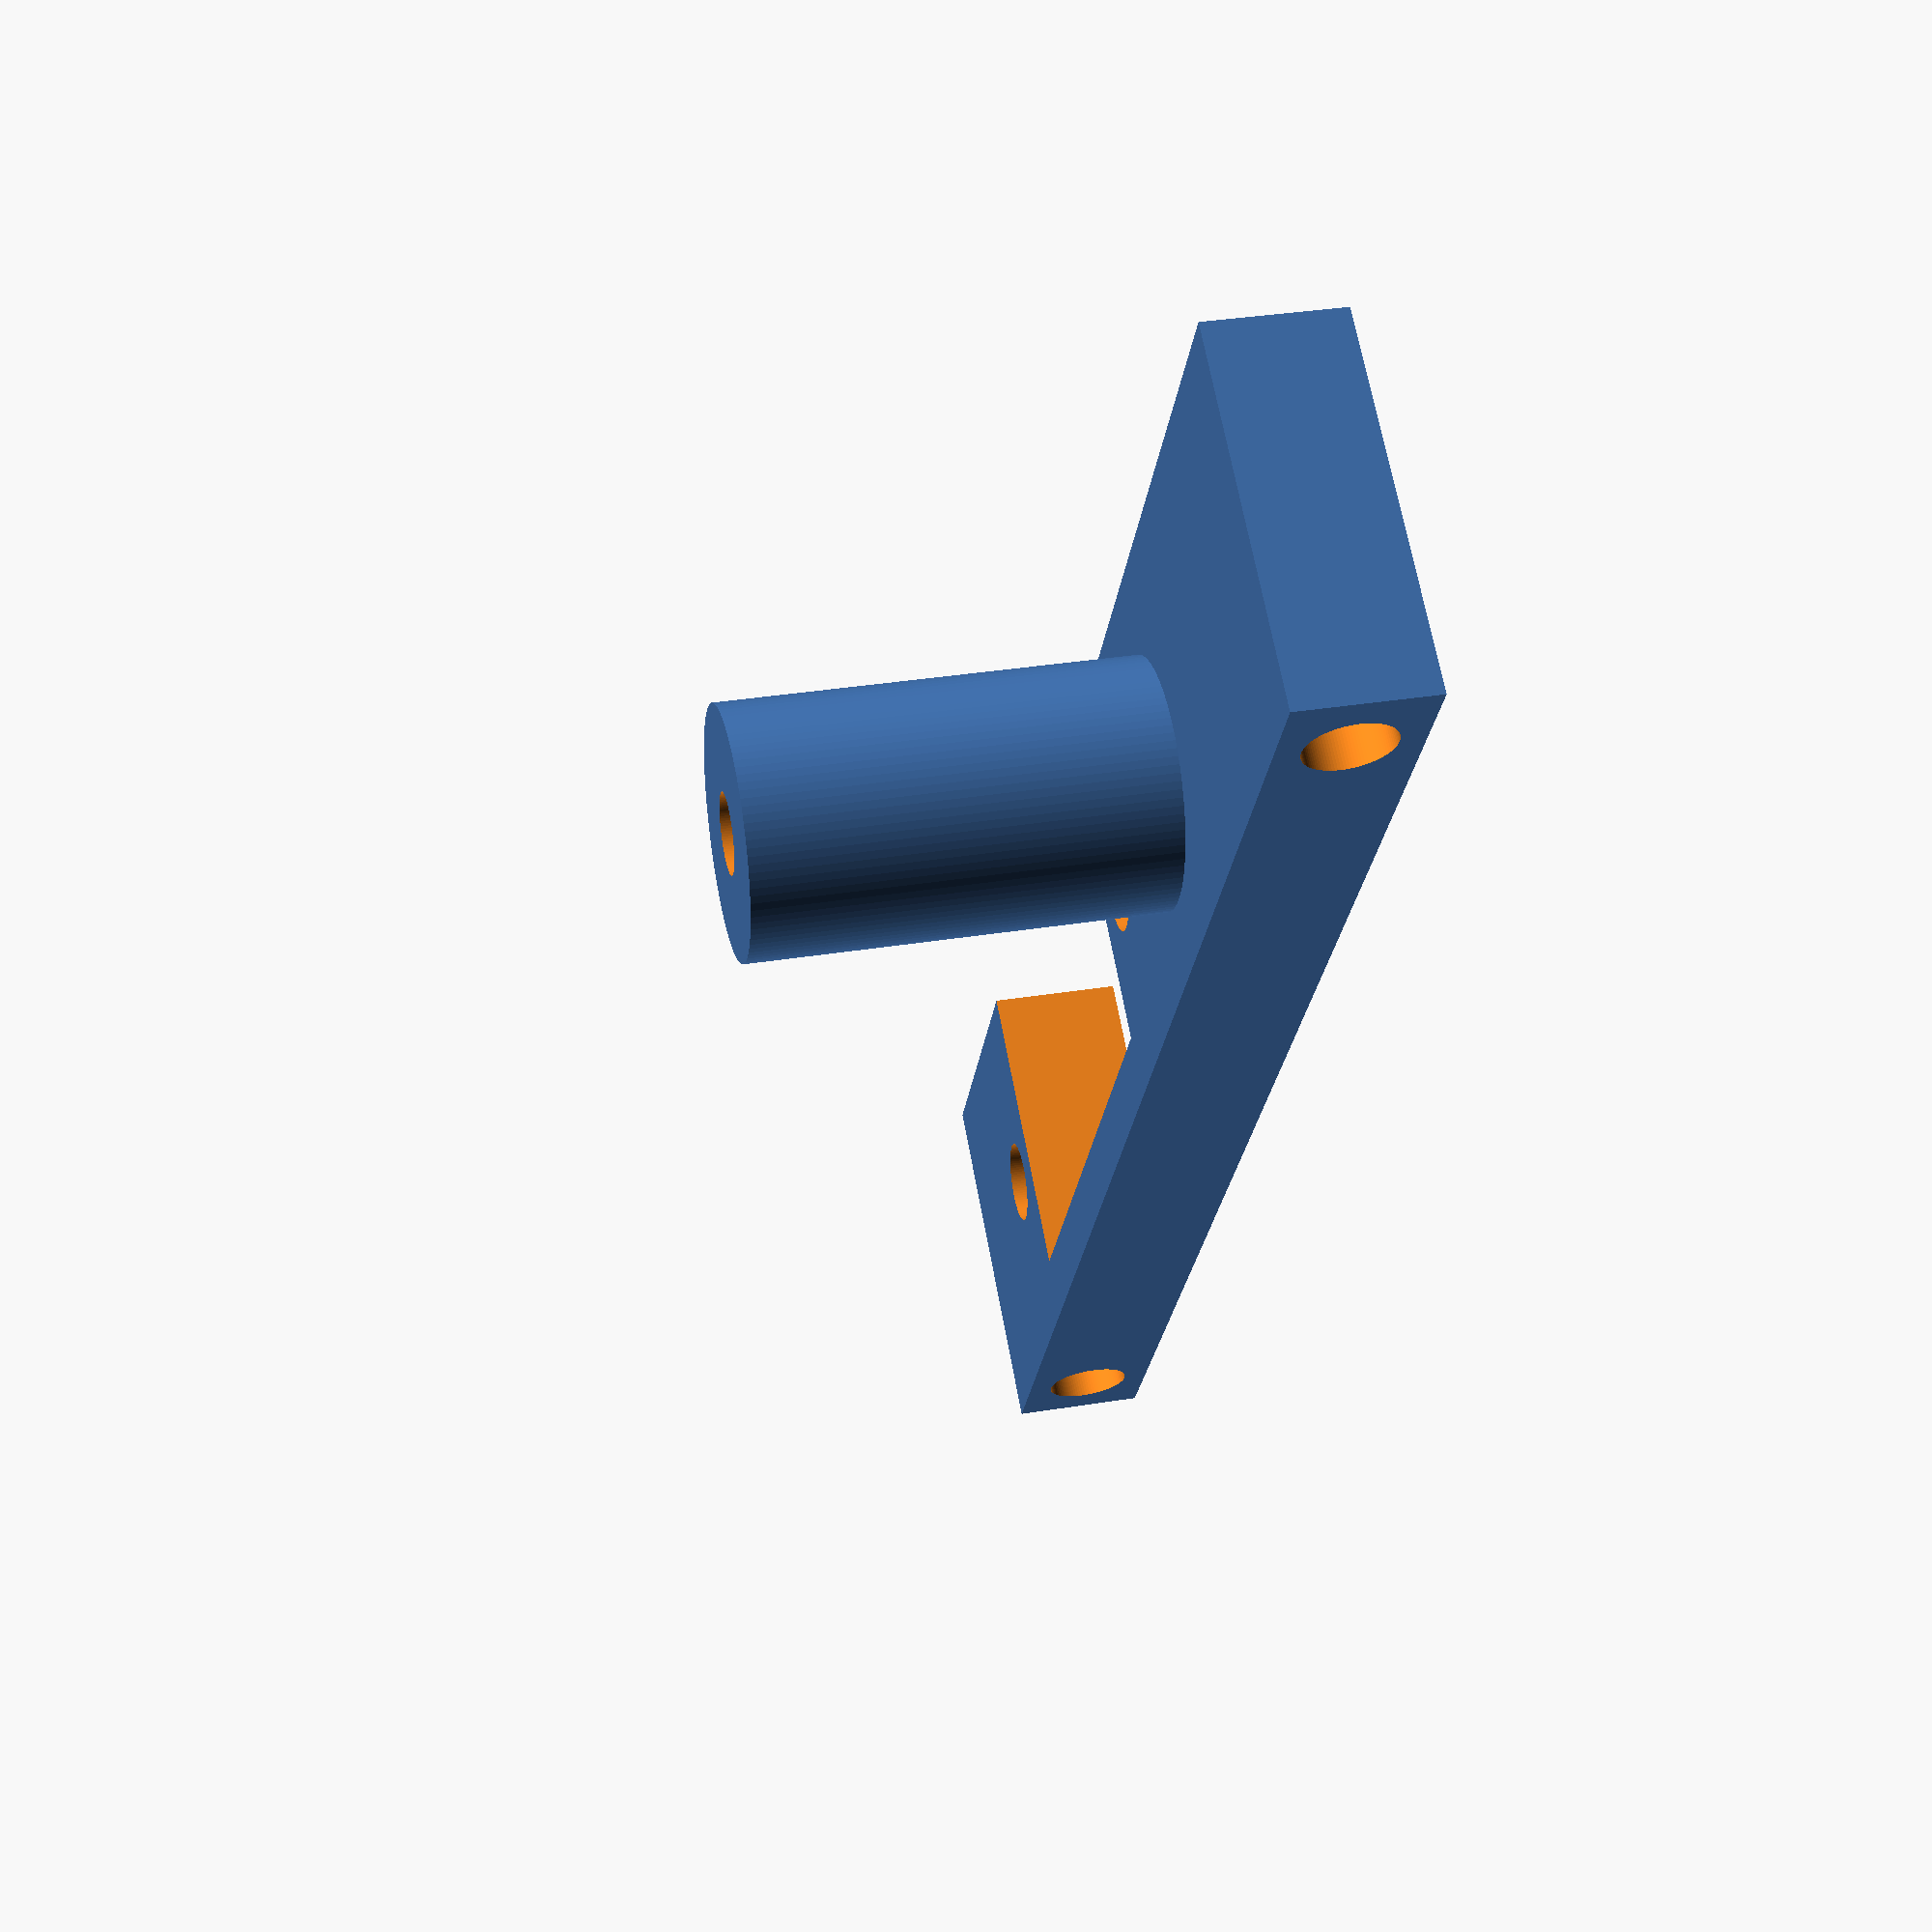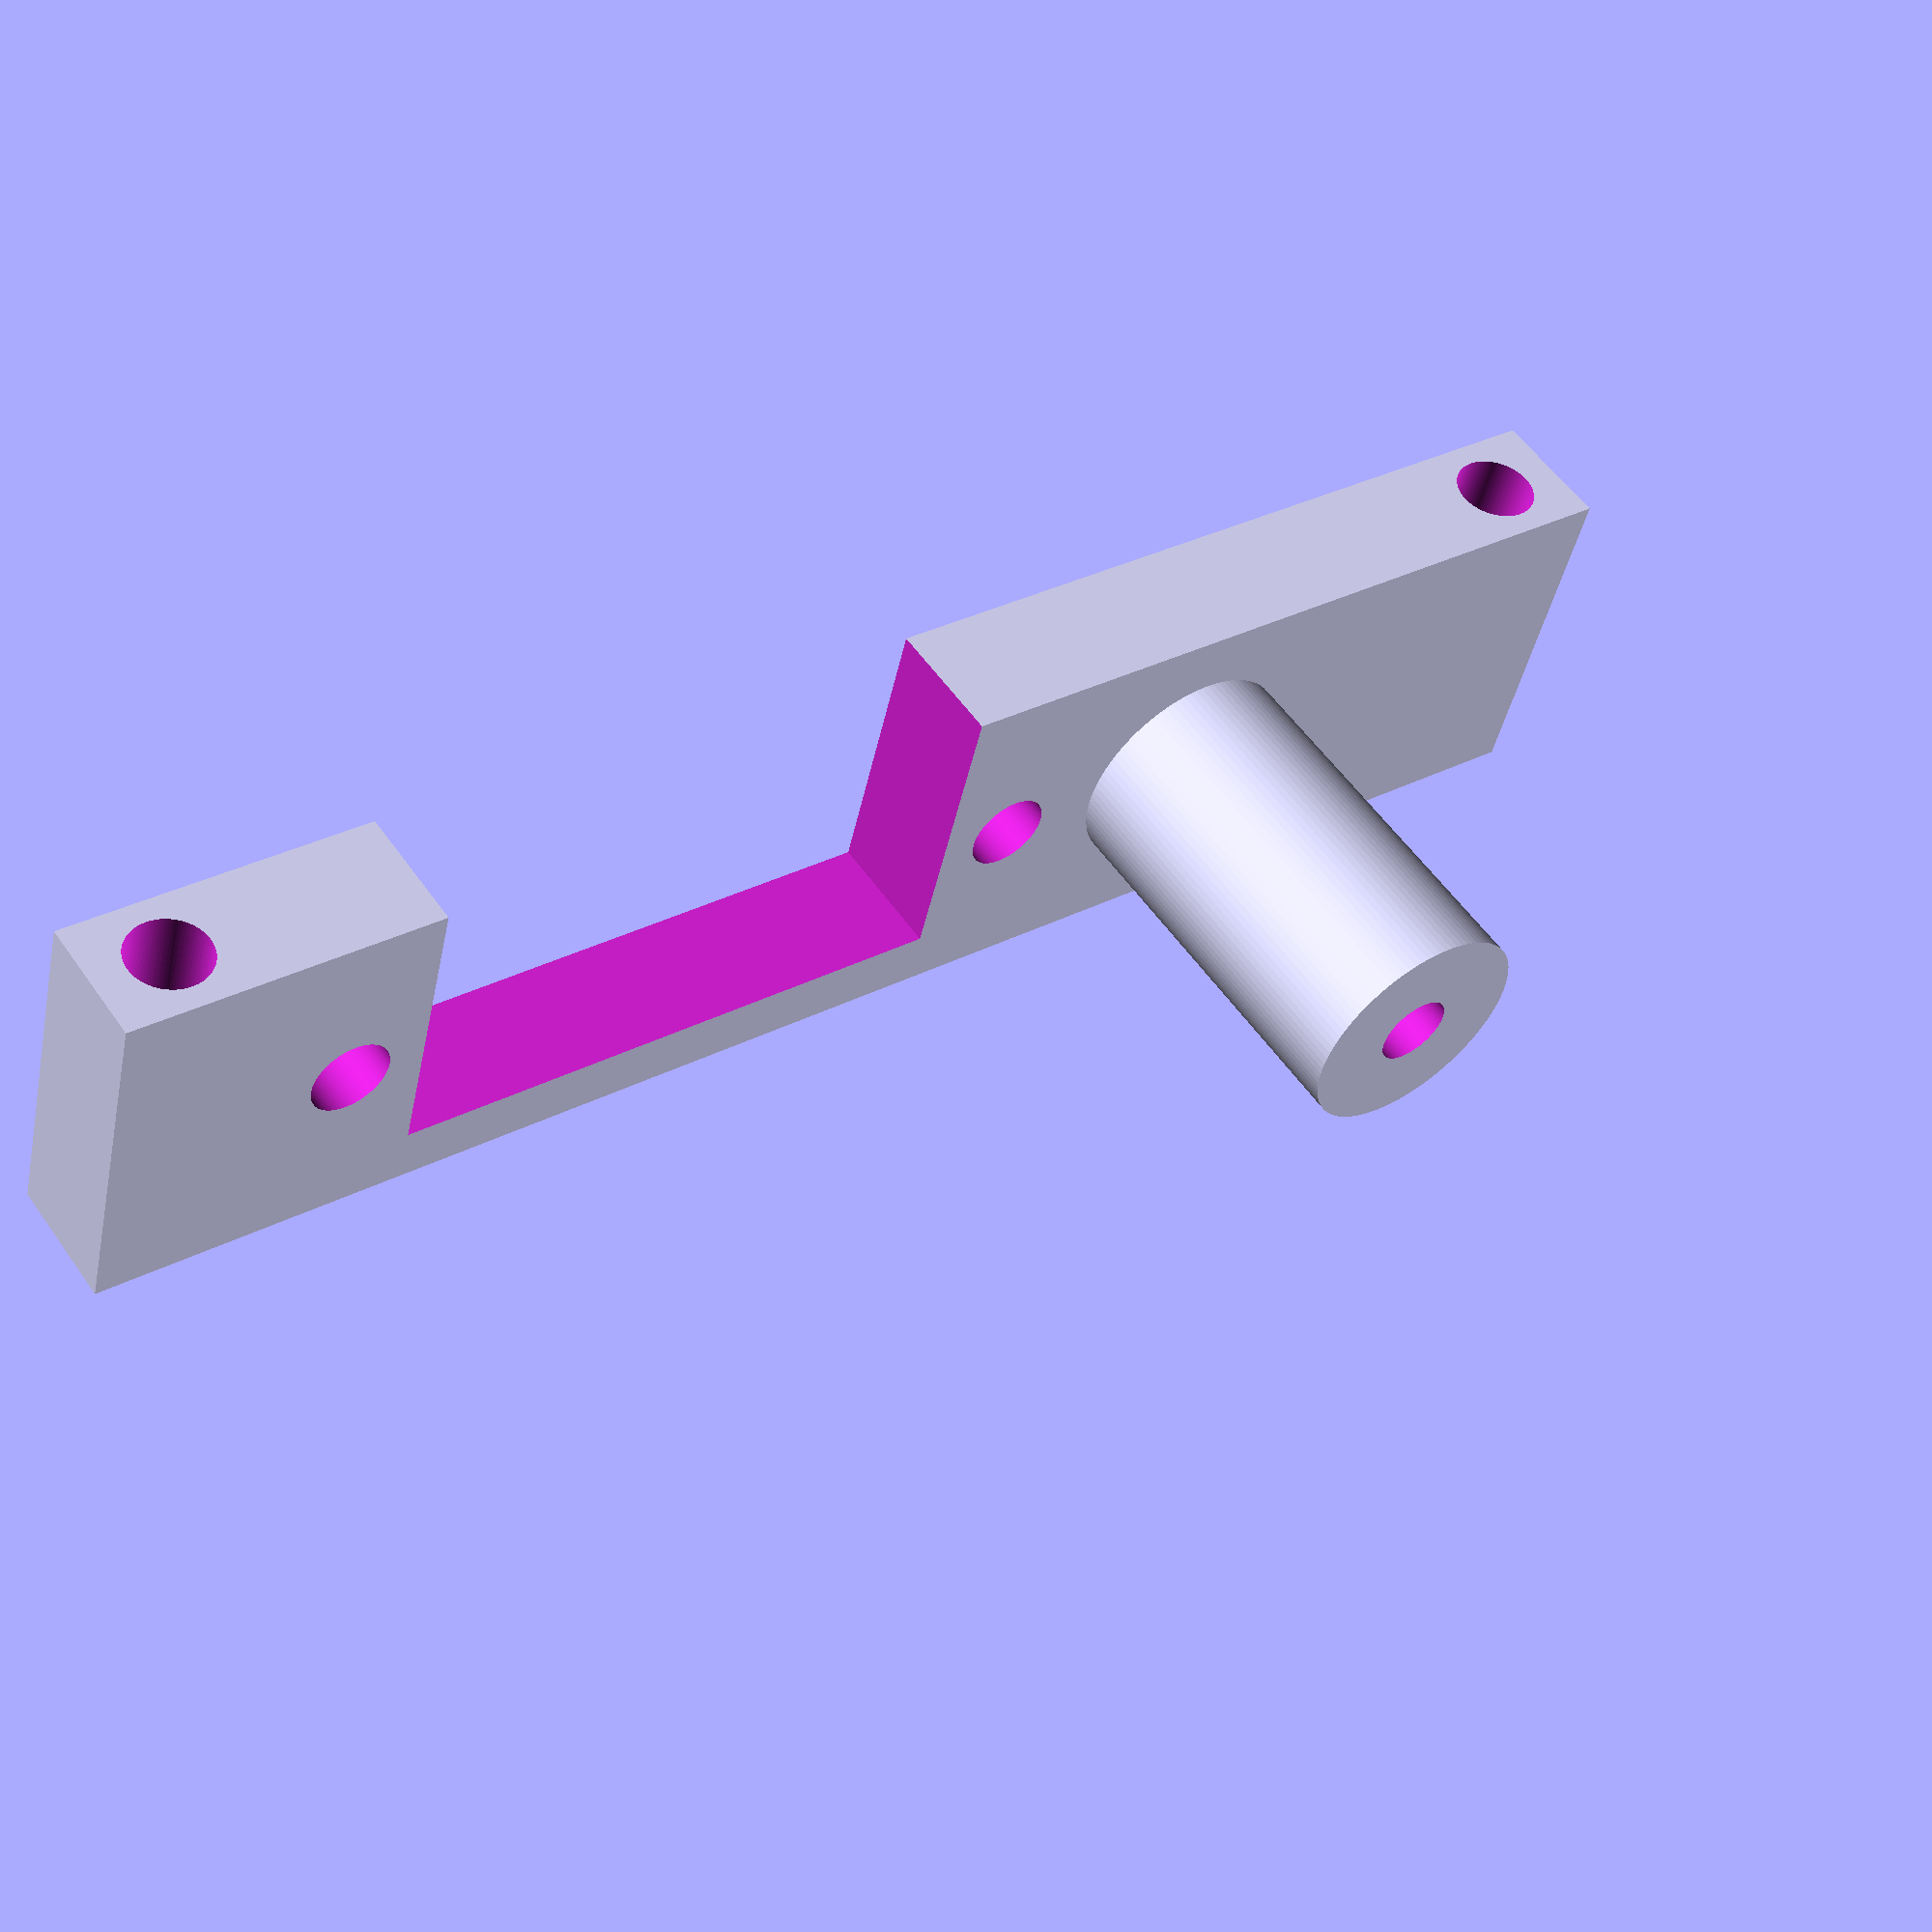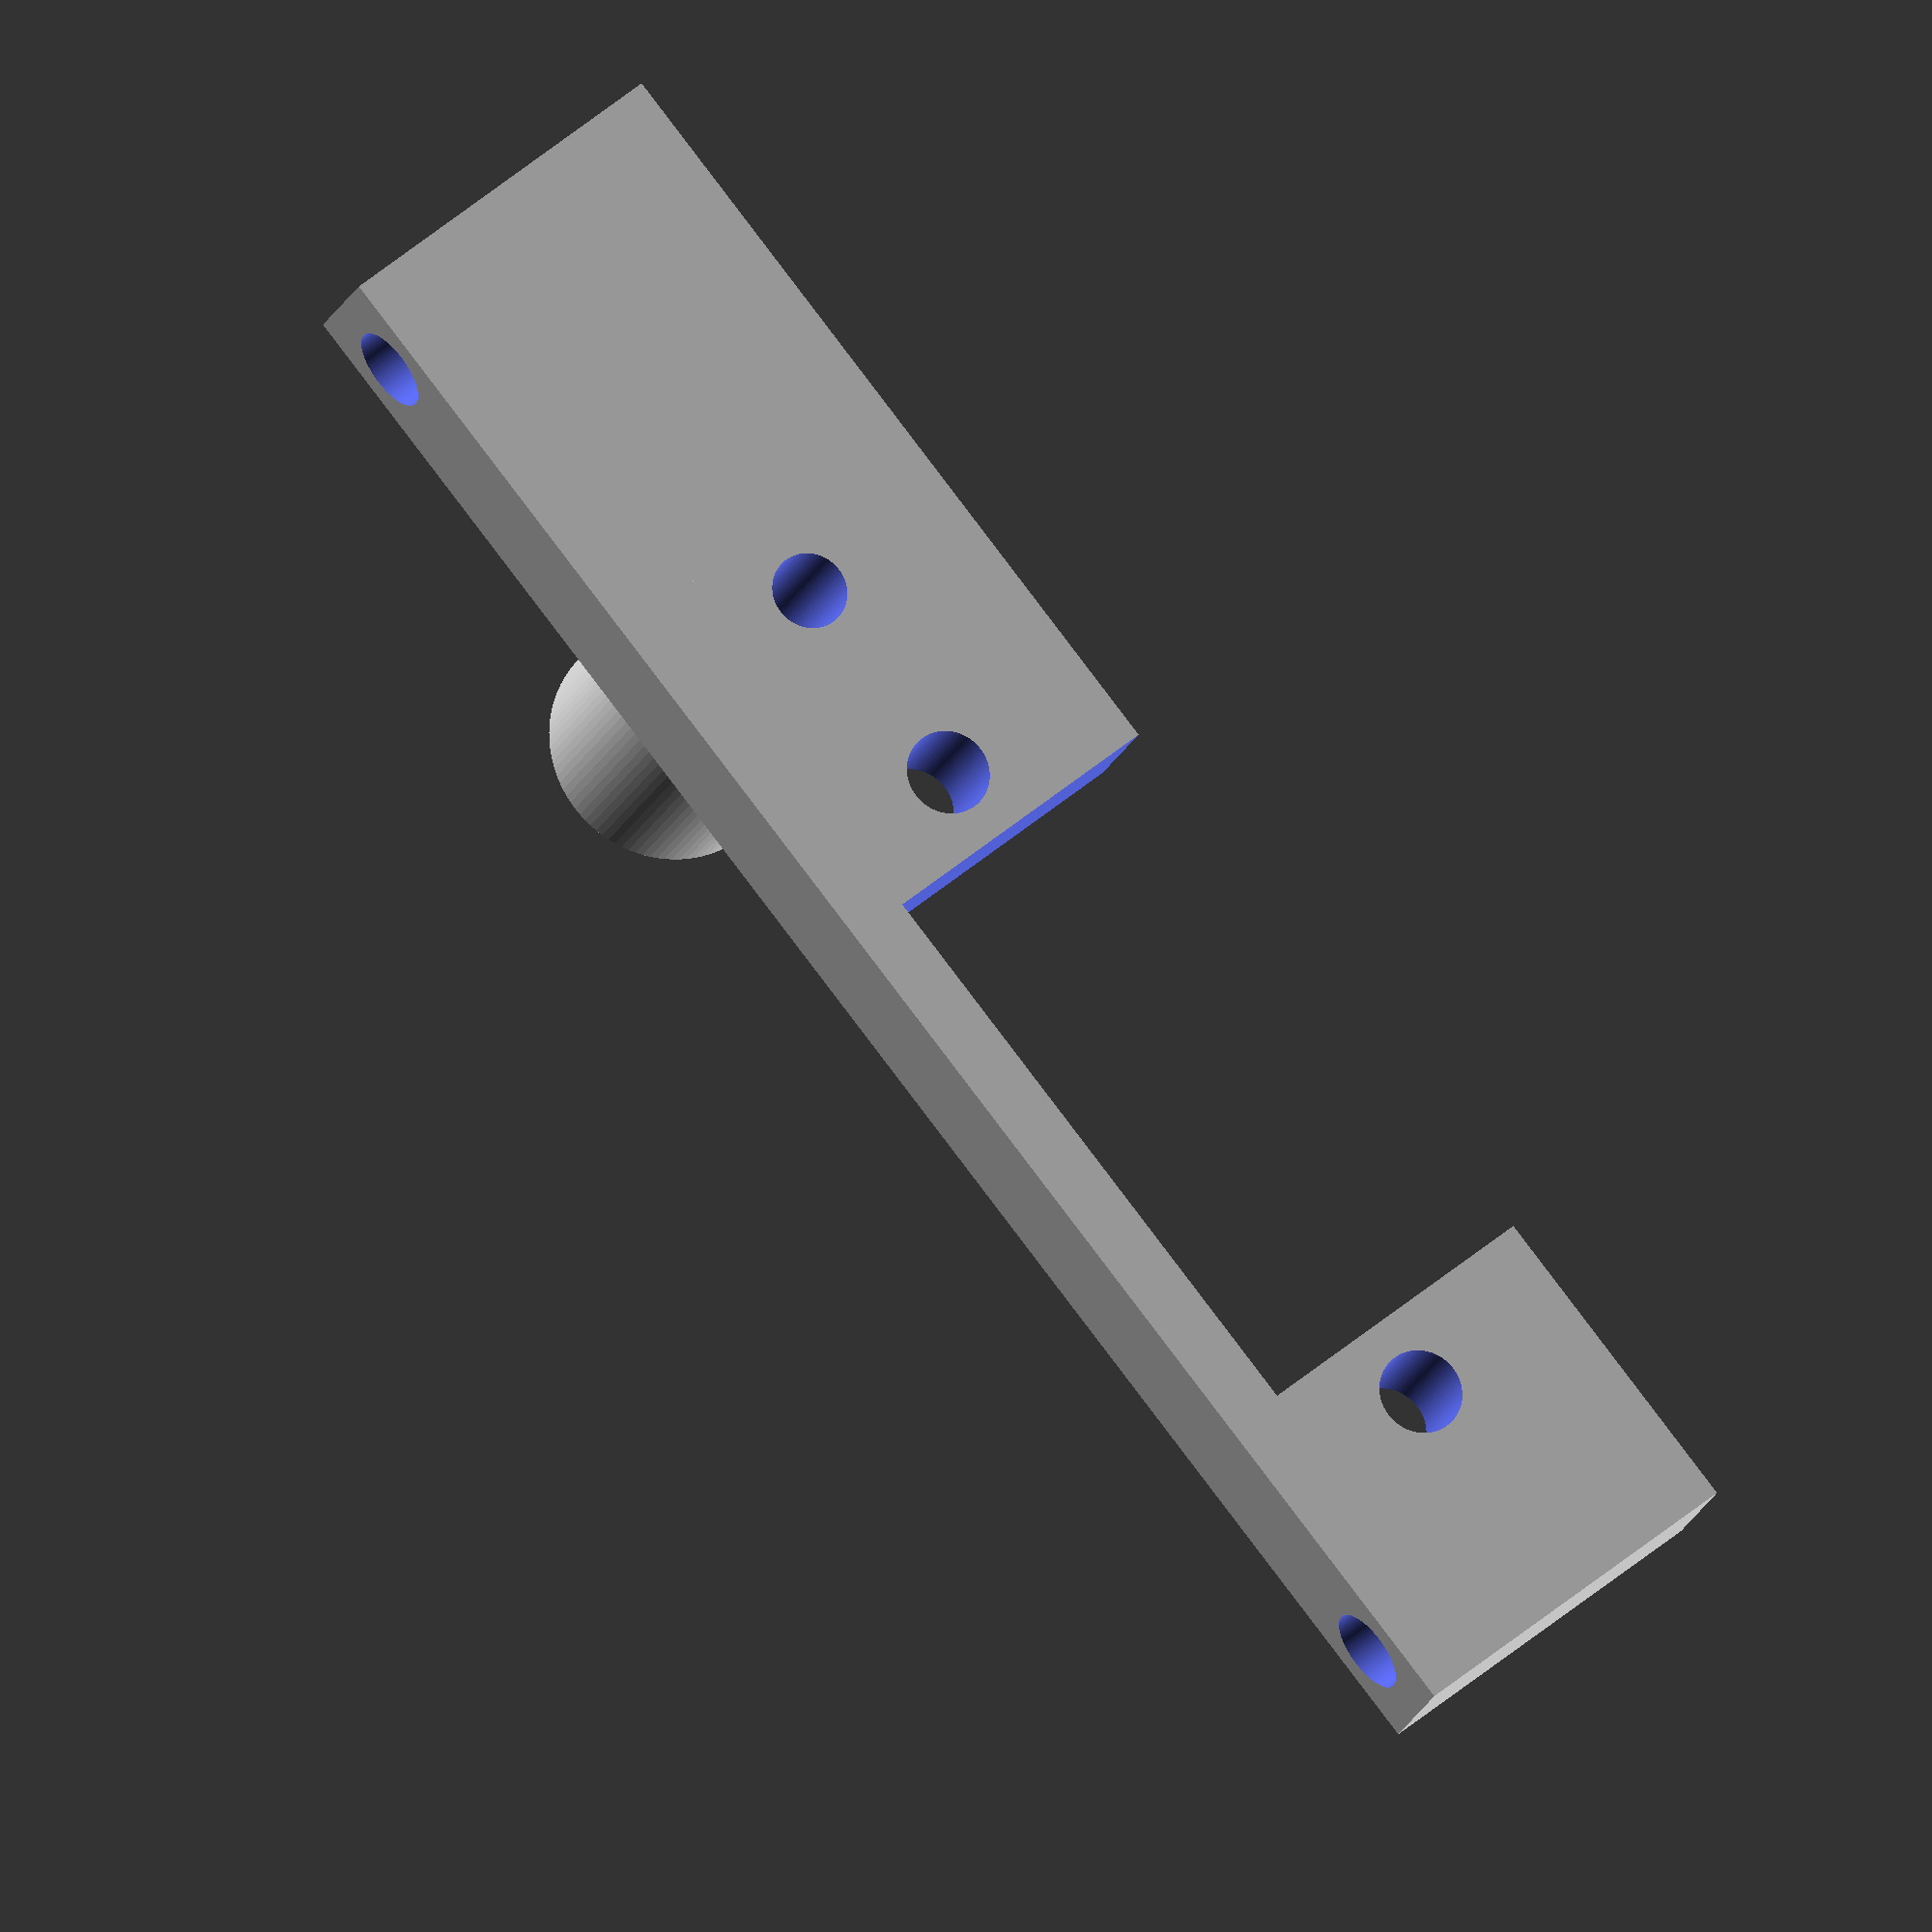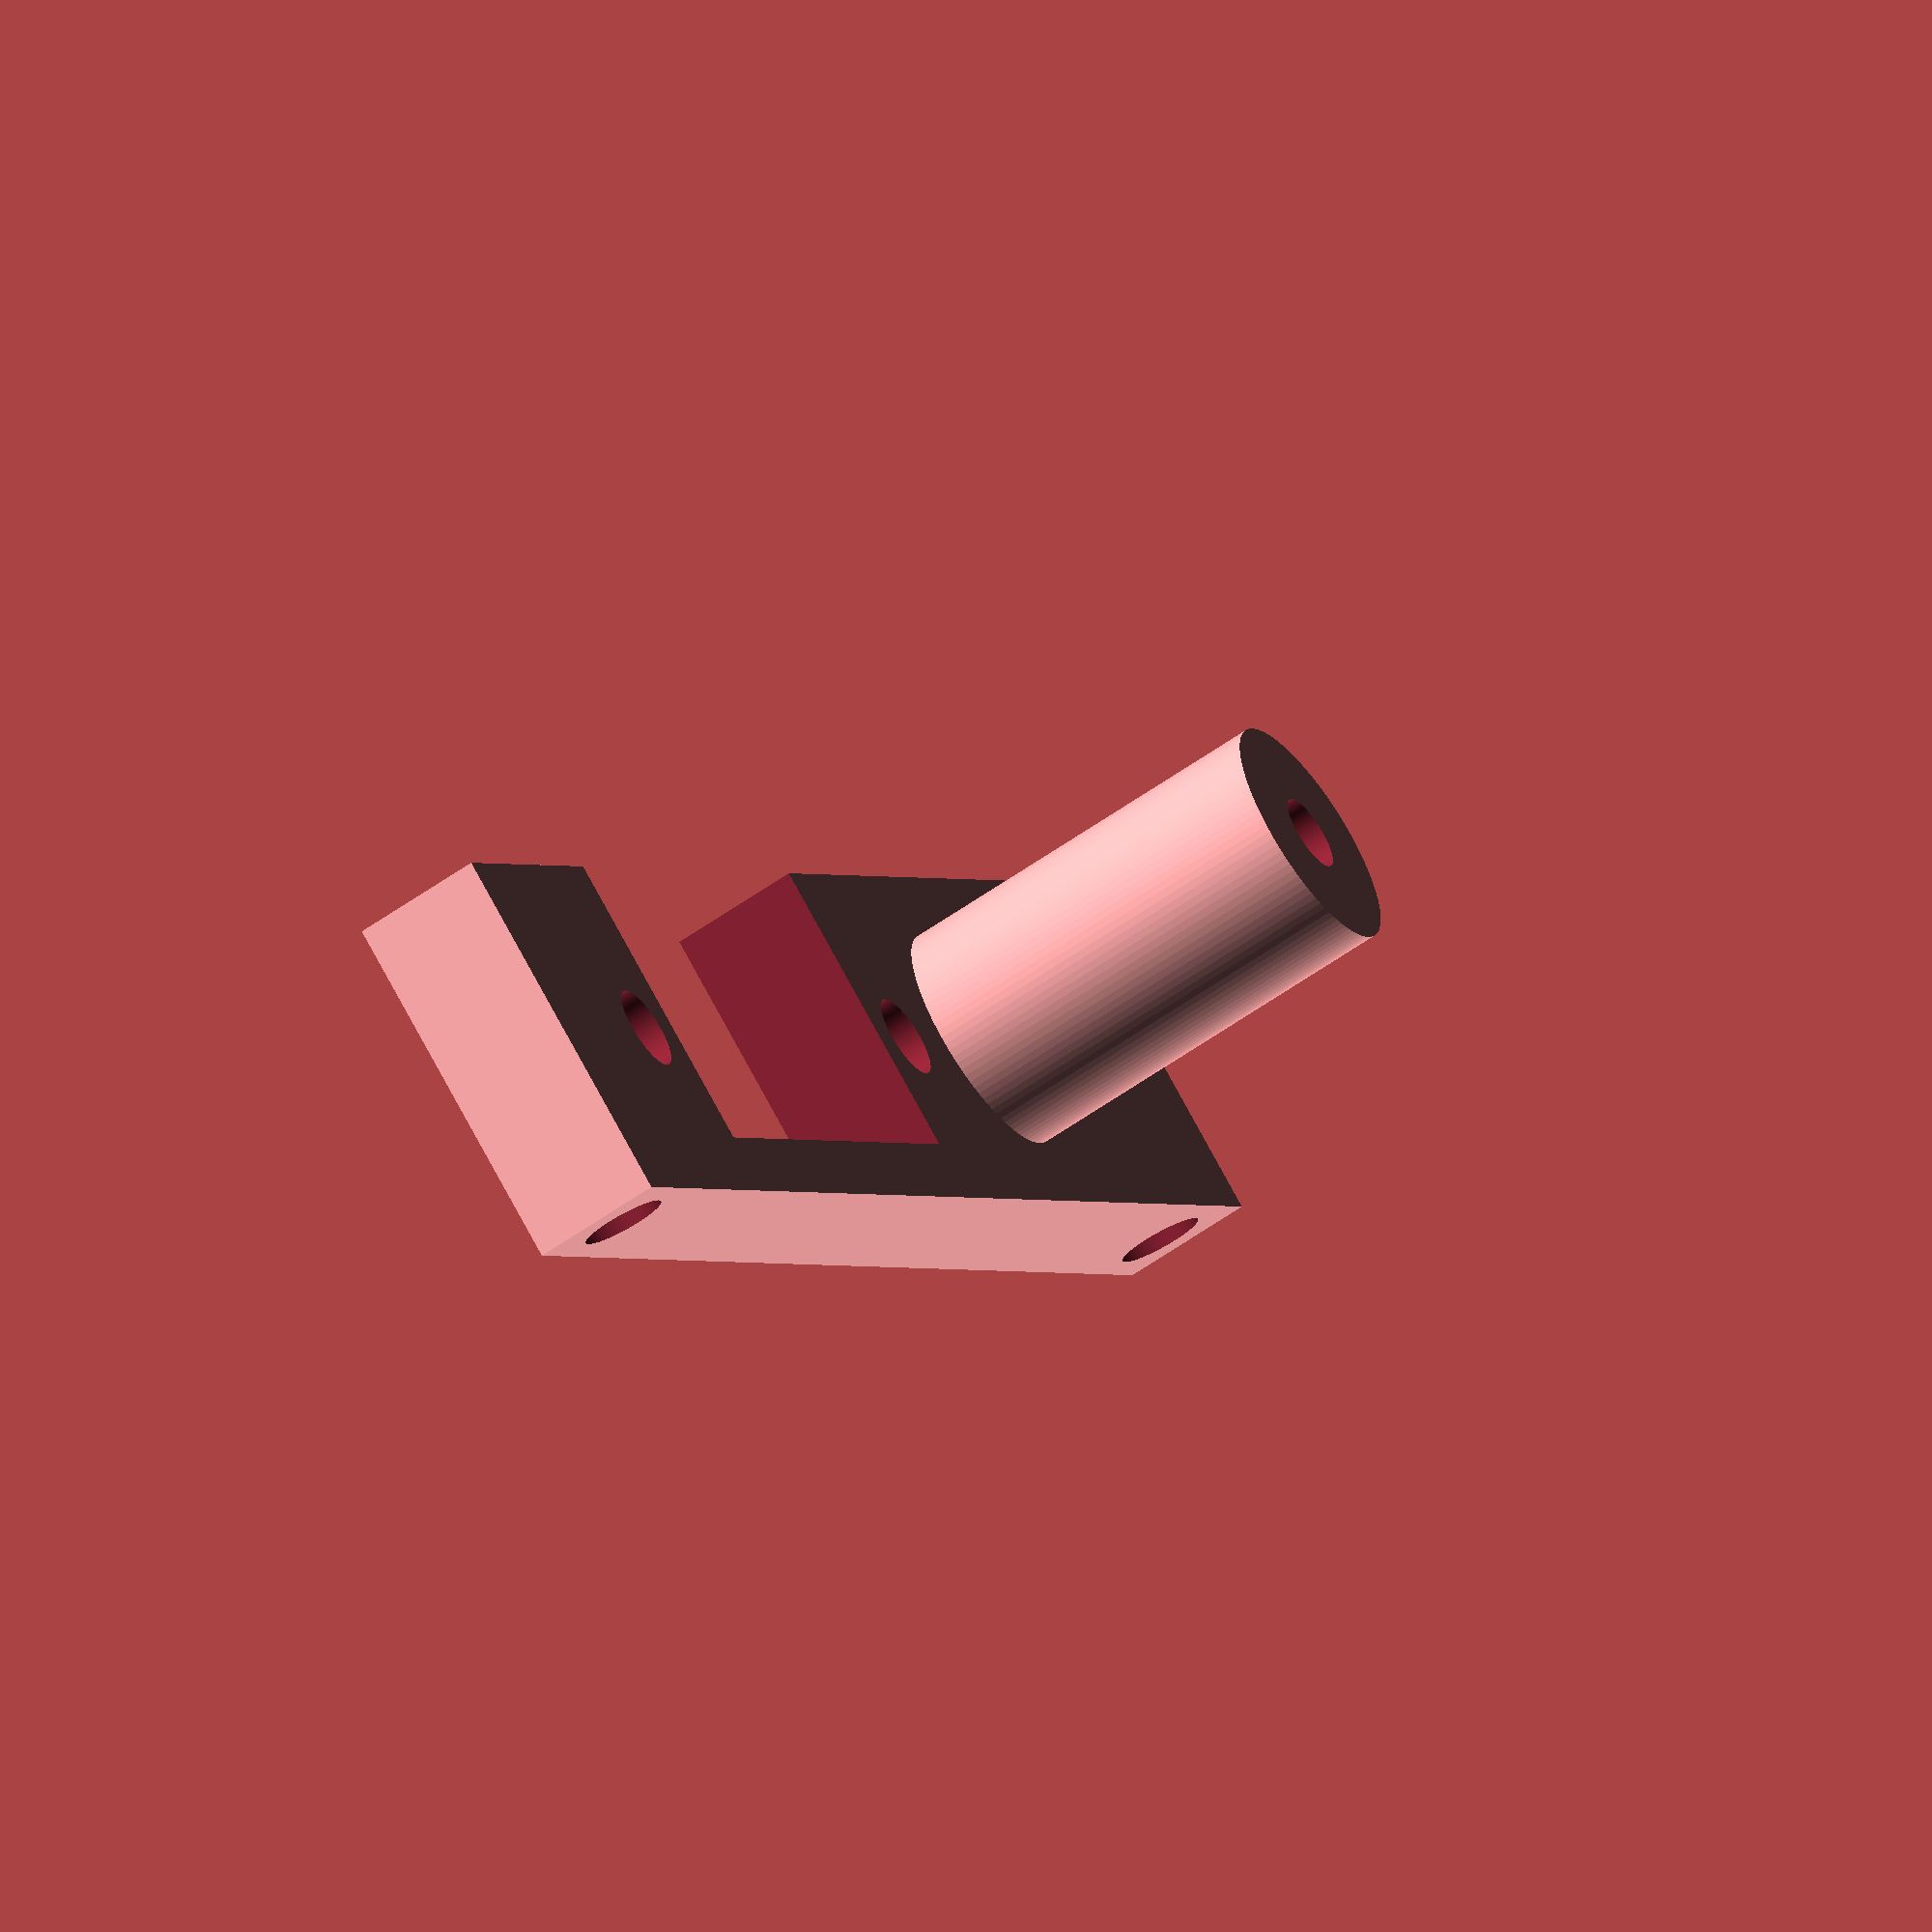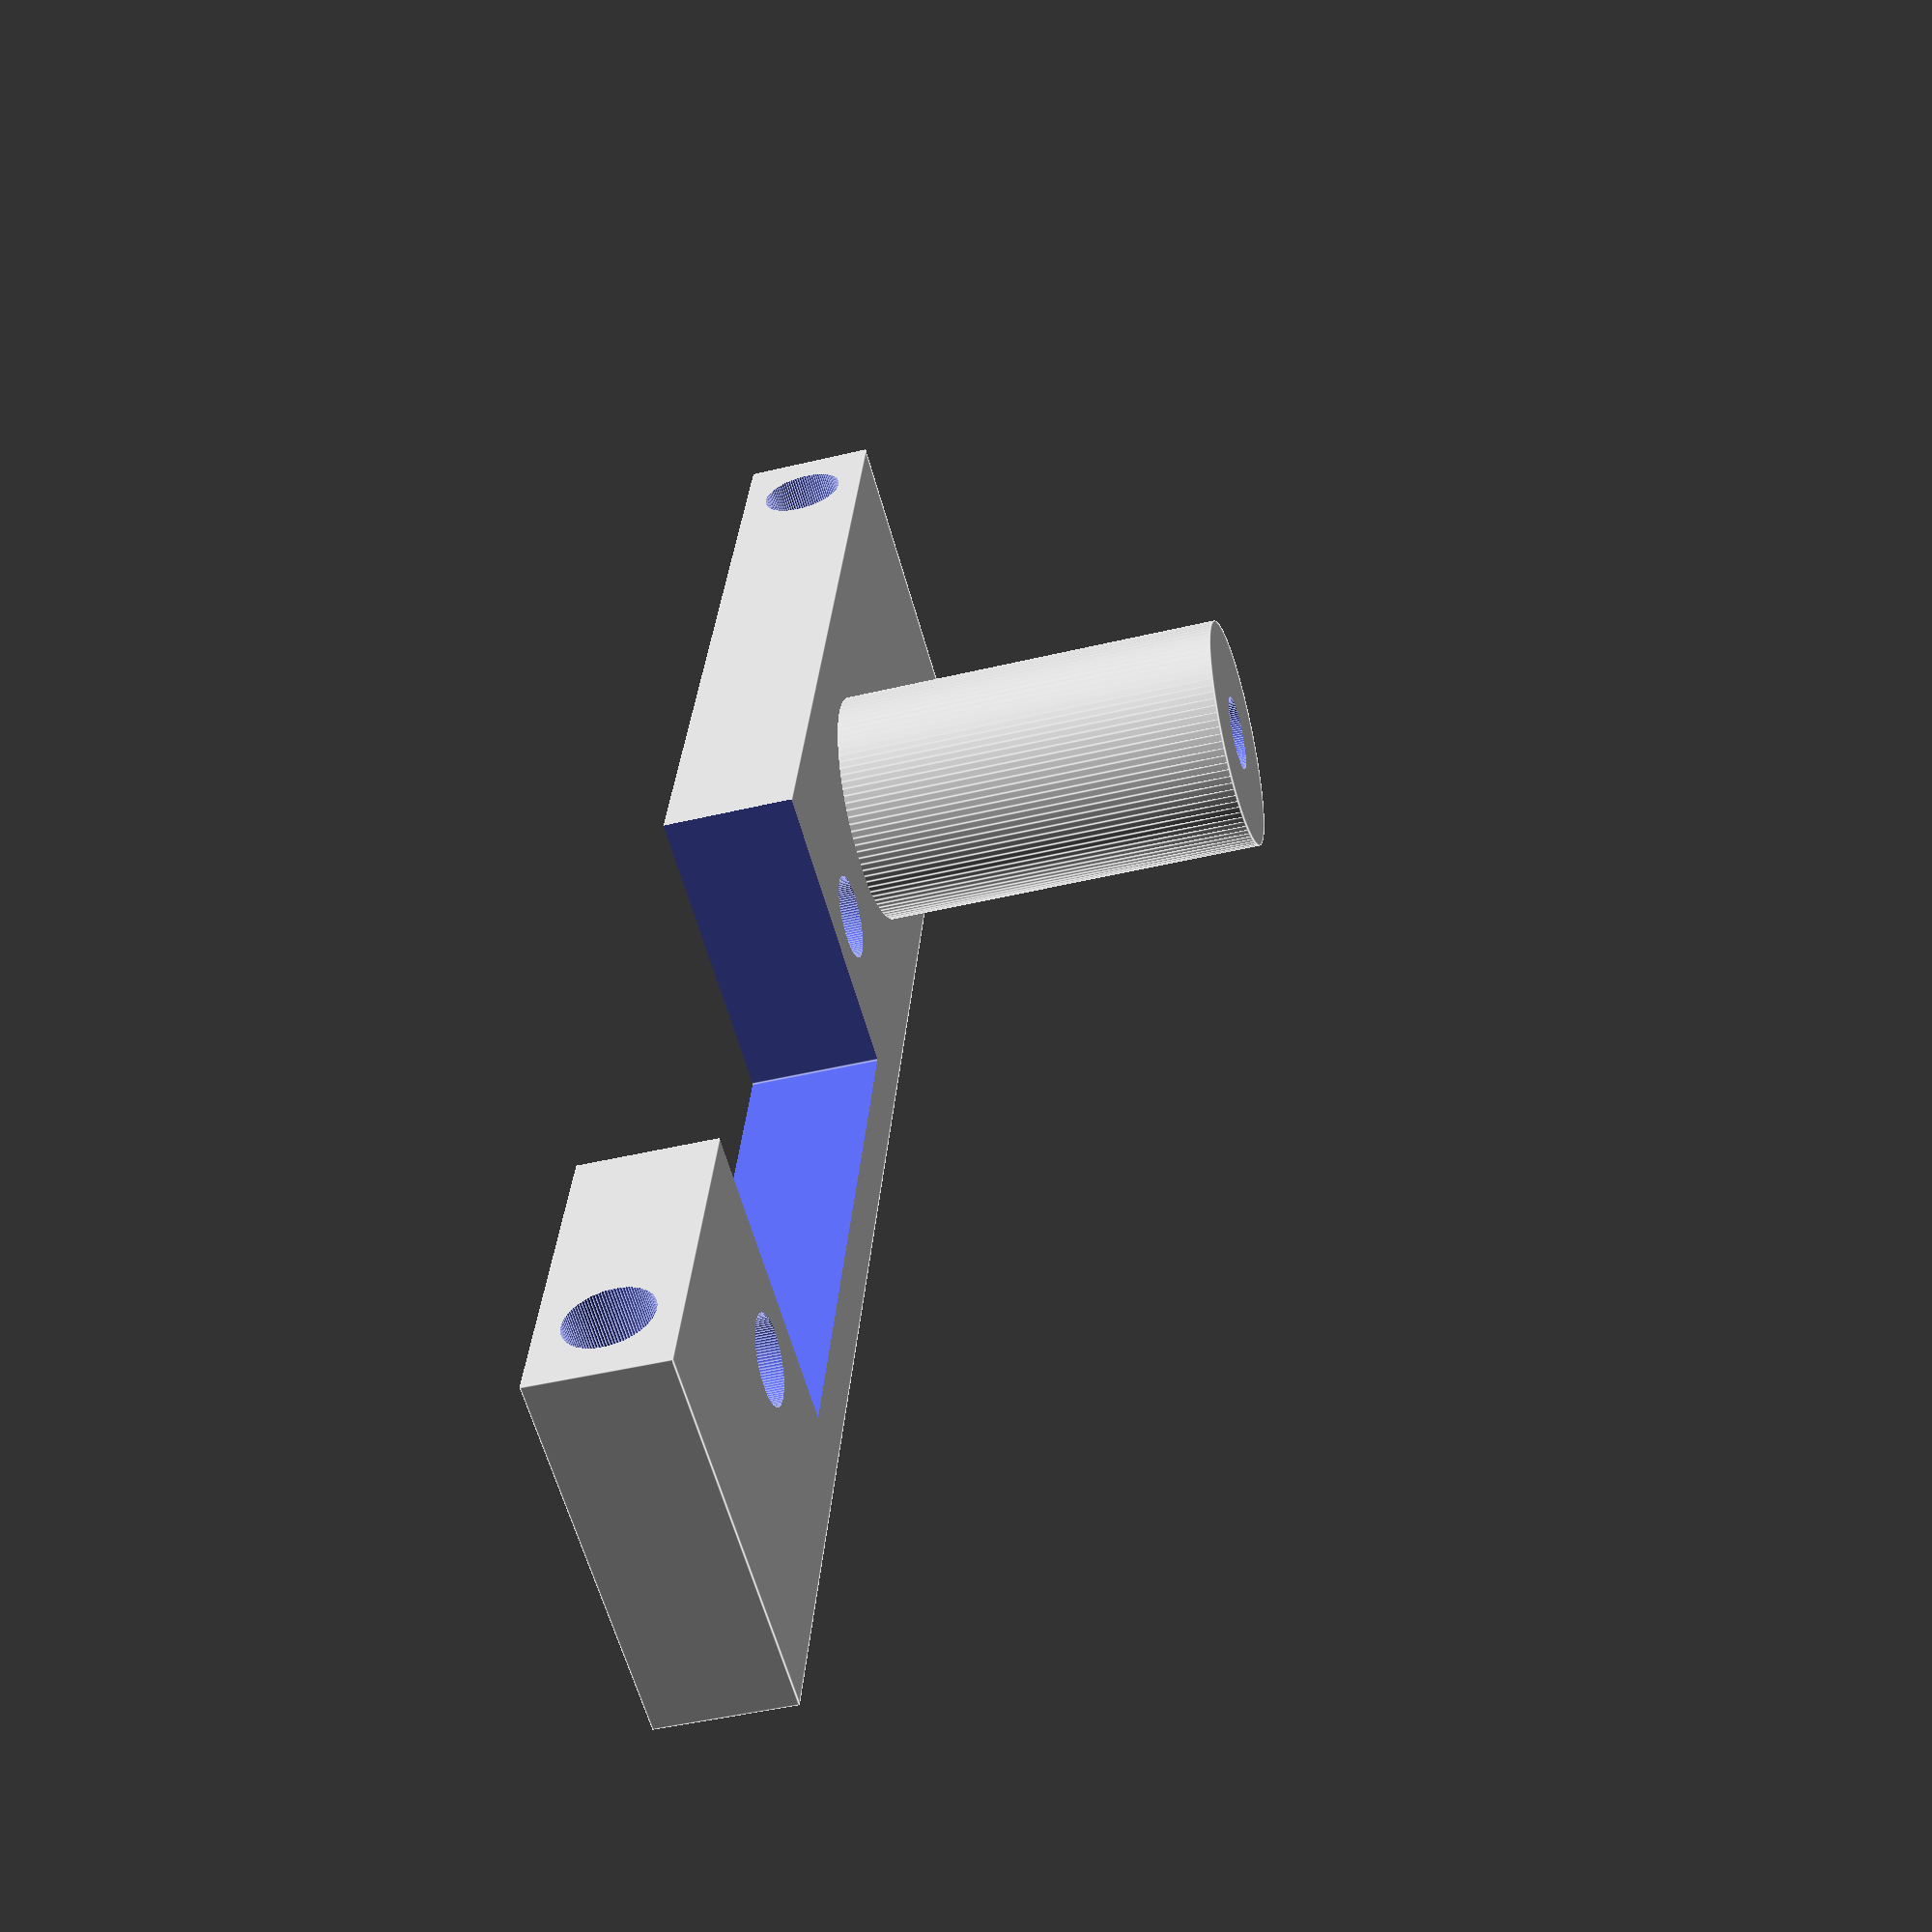
<openscad>
difference(){
    union(){
        cube([14,66,5], center = true);
        translate ([0,14,-2.5])
            cylinder(h=5+14+1, d= 9, $fn=100);
    }
    
    rotate([0,90,0])
    translate([0,30,-8])
        cylinder(d=3.2, h = 16, $fn=100);
    
    mirror([0,1,0])
        rotate([0,90,0])
        translate([0,30,-8])
            cylinder(d=3.2, h = 16, $fn=100);
    
    translate([(-14+11.7)/2-.5,-23/2+2+0.5,0])
    cube([11.7+1,23,7], true);

    translate([0,19.5-14,-3.5])
    cylinder(h=7, d= 3.2, $fn=100);
    
    translate([0,-9.5-14,-3.5])
    cylinder(h=7, d= 3.2, $fn=100);
    
    translate ([0,14,-2.5-1])
        cylinder(h=5+14+2+1, d= 2.9, $fn=100);
}


</openscad>
<views>
elev=145.8 azim=212.1 roll=102.4 proj=p view=wireframe
elev=304.6 azim=104.2 roll=325.6 proj=p view=wireframe
elev=197.1 azim=218.9 roll=15.5 proj=o view=wireframe
elev=241.2 azim=214.8 roll=234.4 proj=o view=wireframe
elev=44.0 azim=15.4 roll=285.9 proj=p view=edges
</views>
